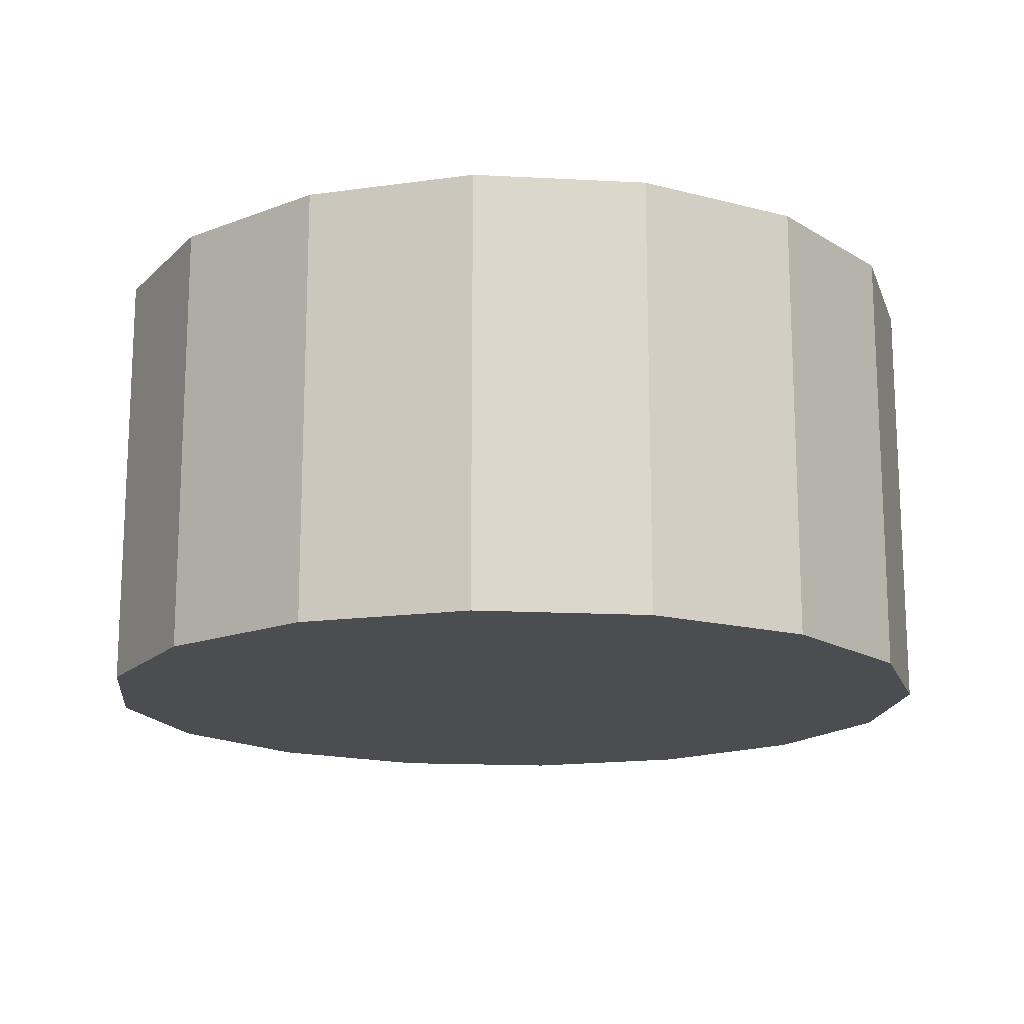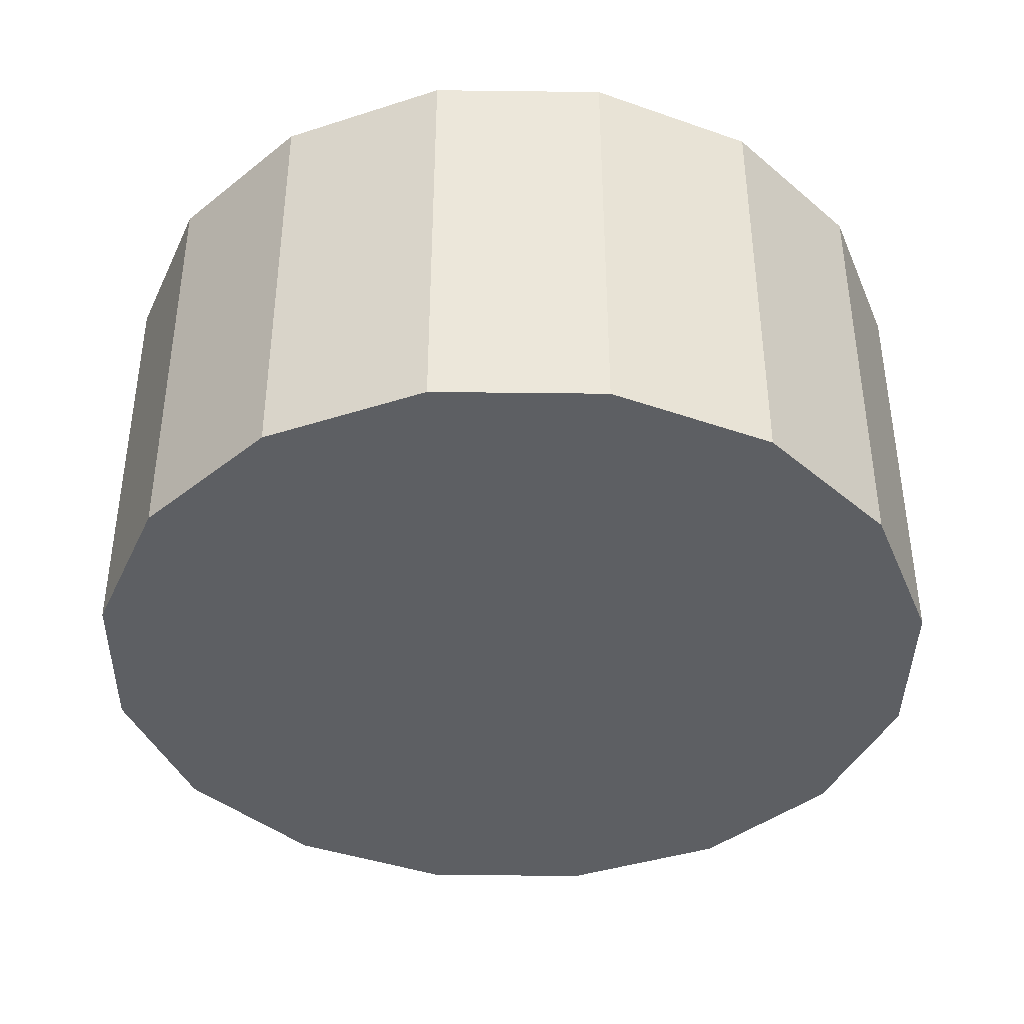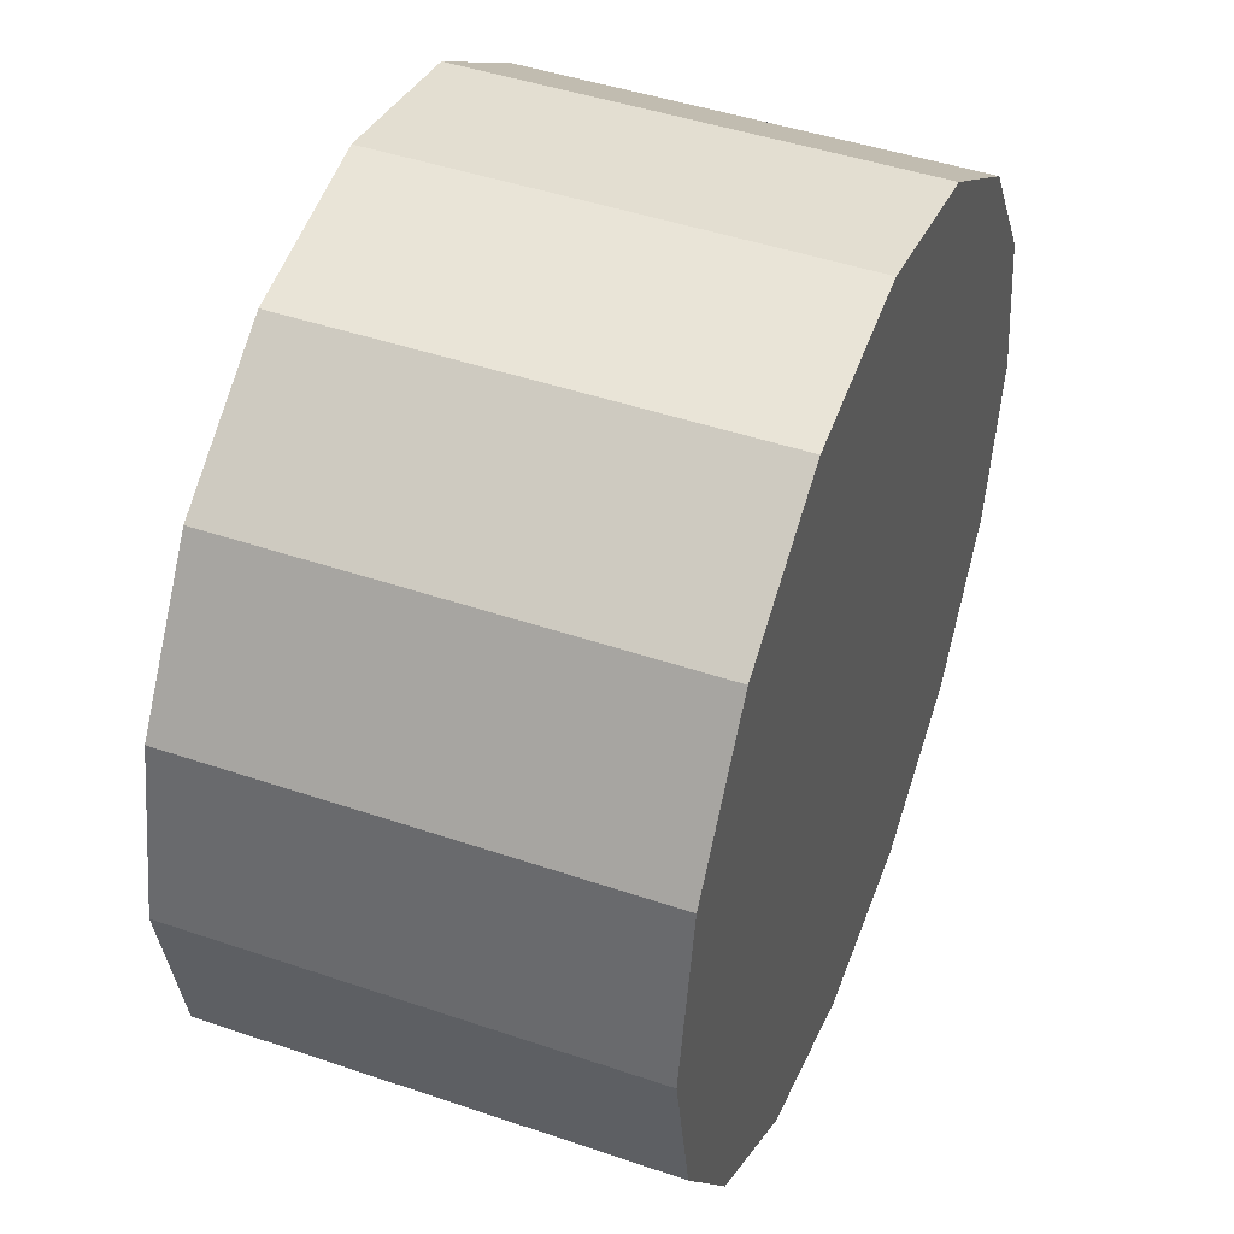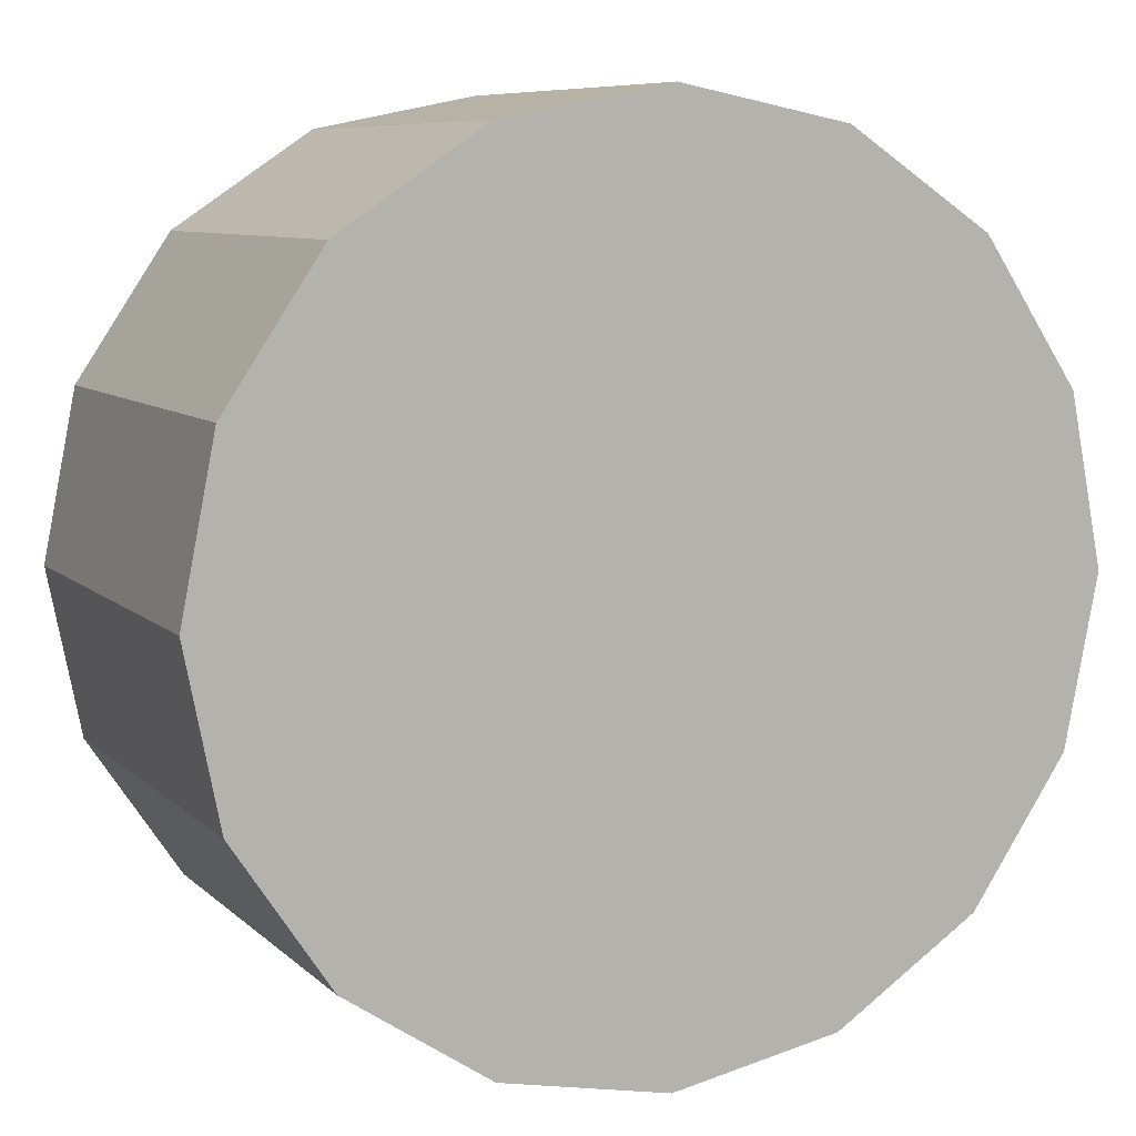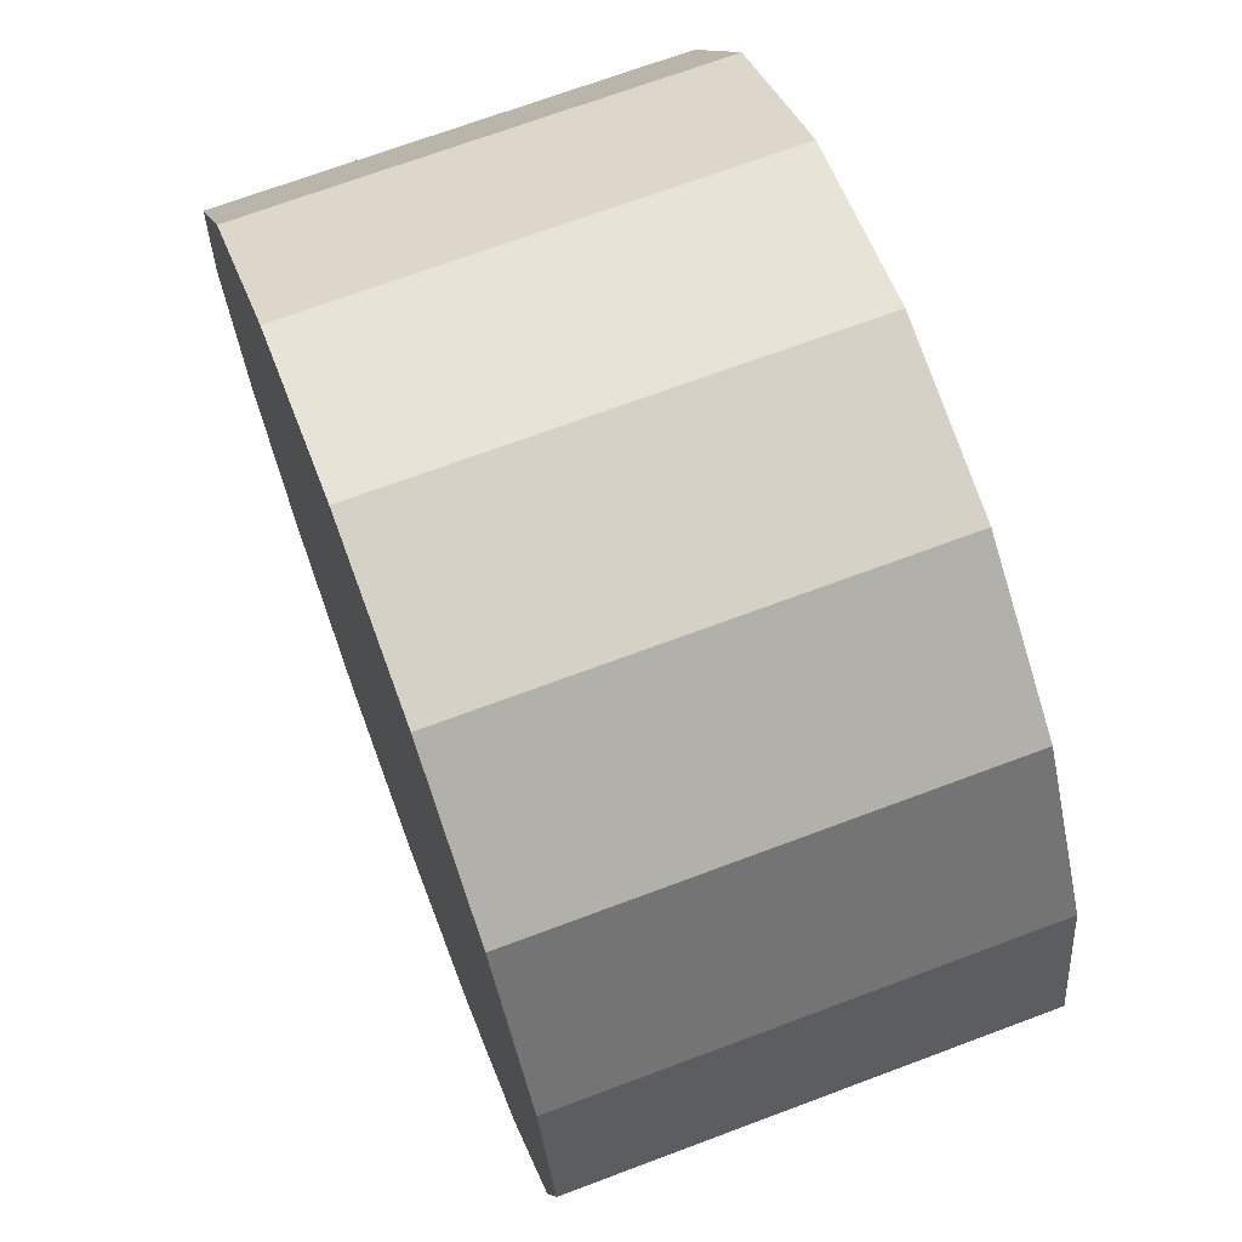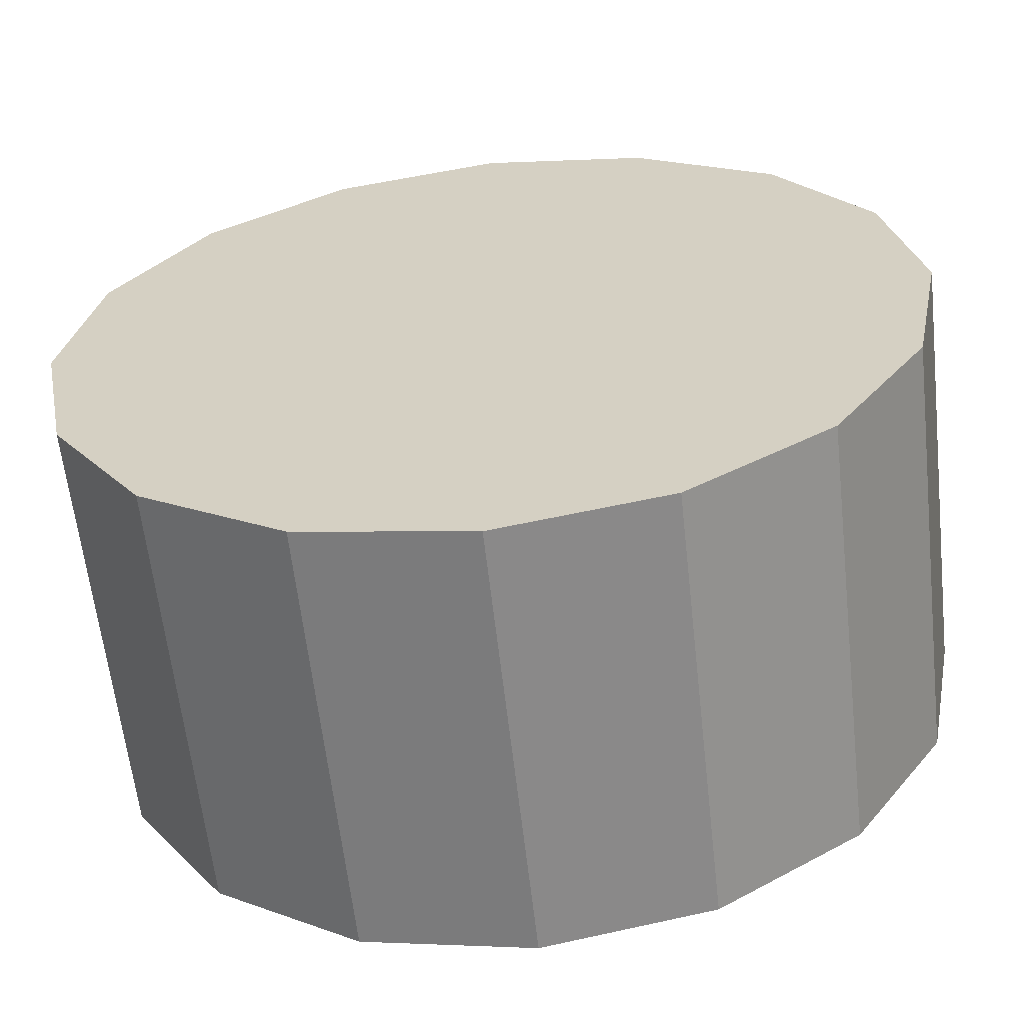
<metadata>
{"format":"obj","ext":"obj","renderer":"f3d","projection":"perspective","resolution":1024,"background":"white","views":[{"elev":-15.9,"azim":-152.5,"up":"+Y"},{"elev":-40.3,"azim":122.9,"up":"+Y"},{"elev":45.7,"azim":111.4,"up":"+Z"},{"elev":8.1,"azim":155.4,"up":"+Z"},{"elev":69.5,"azim":69.4,"up":"+Z"},{"elev":-61.7,"azim":-173.6,"up":"+Z"}]}
</metadata>
<code>
o Cylinder
v 0 0 -1
v 0 1 -1
v 0.3827 0 -0.9239
v 0.3827 1 -0.9239
v 0.7071 0 -0.7071
v 0.7071 1 -0.7071
v 0.9239 0 -0.3827
v 0.9239 1 -0.3827
v 1 0 0
v 1 1 0
v 0.9239 0 0.3827
v 0.9239 1 0.3827
v 0.7071 0 0.7071
v 0.7071 1 0.7071
v 0.3827 0 0.9239
v 0.3827 1 0.9239
v 0 0 1
v 0 1 1
v -0.3827 0 0.9239
v -0.3827 1 0.9239
v -0.7071 0 0.7071
v -0.7071 1 0.7071
v -0.9239 0 0.3827
v -0.9239 1 0.3827
v -1 0 -0
v -1 1 -0
v -0.9239 0 -0.3827
v -0.9239 1 -0.3827
v -0.7071 0 -0.7071
v -0.7071 1 -0.7071
v -0.3827 0 -0.9239
v -0.3827 1 -0.9239
f 2 3 1
f 4 5 3
f 6 7 5
f 8 9 7
f 10 11 9
f 12 13 11
f 14 15 13
f 16 17 15
f 18 19 17
f 20 21 19
f 22 23 21
f 24 25 23
f 26 27 25
f 28 29 27
f 22 14 30
f 30 31 29
f 32 1 31
f 15 23 7
f 2 4 3
f 4 6 5
f 6 8 7
f 8 10 9
f 10 12 11
f 12 14 13
f 14 16 15
f 16 18 17
f 18 20 19
f 20 22 21
f 22 24 23
f 24 26 25
f 26 28 27
f 28 30 29
f 6 4 2
f 2 32 30
f 30 28 26
f 26 24 30
f 22 20 14
f 18 16 14
f 14 12 6
f 10 8 6
f 6 2 30
f 30 24 22
f 20 18 14
f 12 10 6
f 6 30 14
f 30 32 31
f 32 2 1
f 31 1 3
f 3 5 31
f 7 9 11
f 11 13 7
f 15 17 23
f 19 21 23
f 23 25 27
f 27 29 31
f 31 5 7
f 7 13 15
f 17 19 23
f 23 27 31
f 31 7 23

</code>
